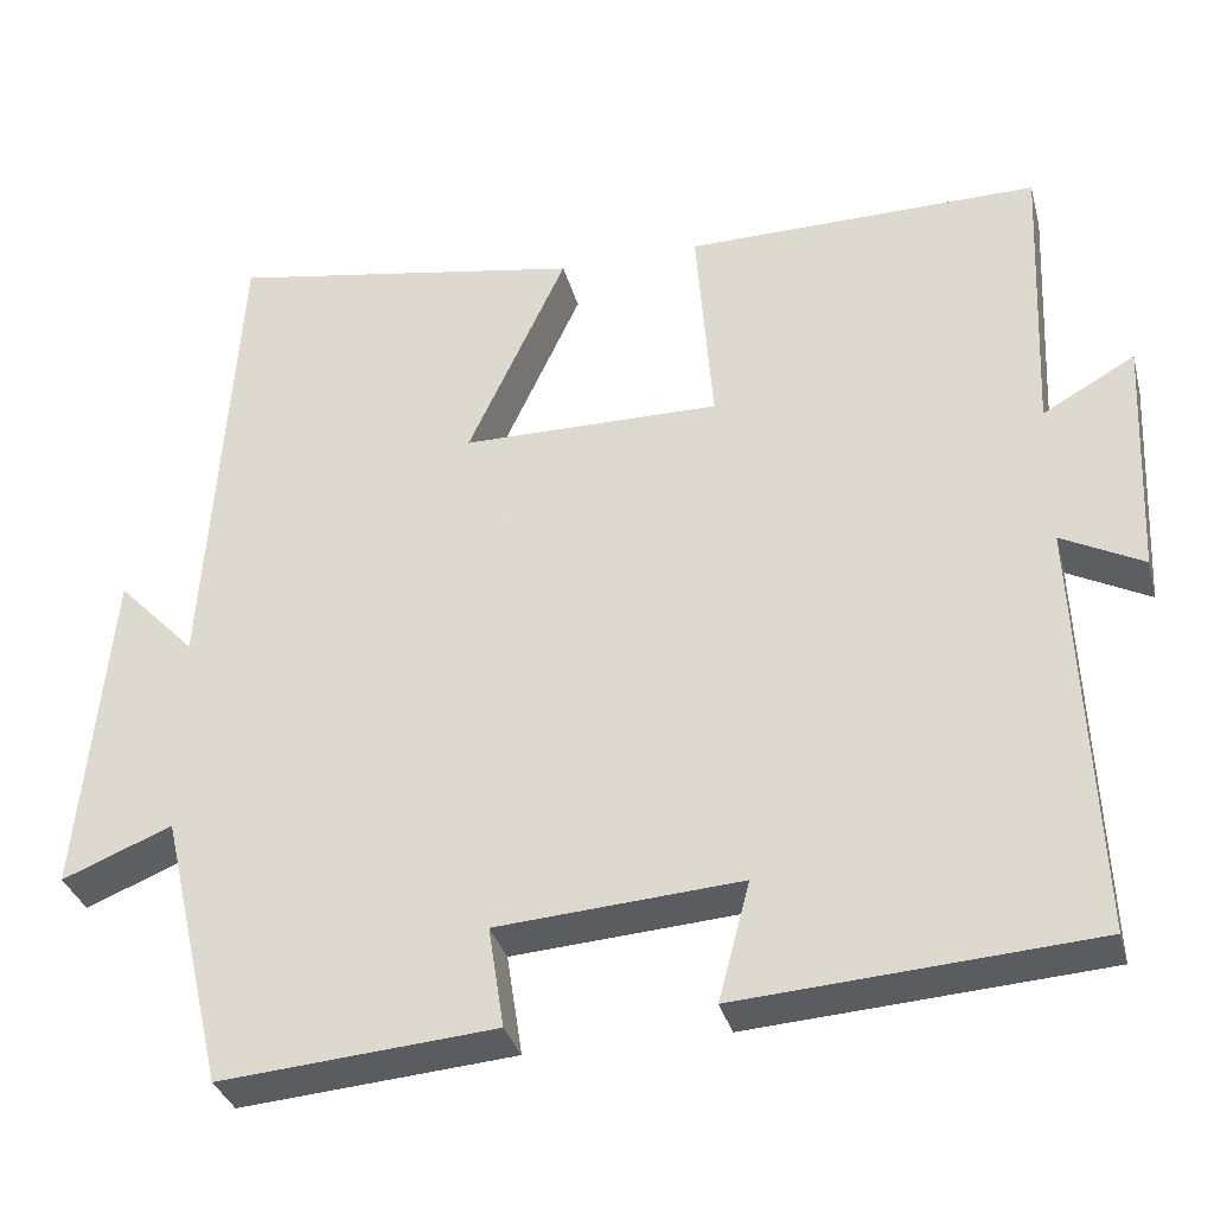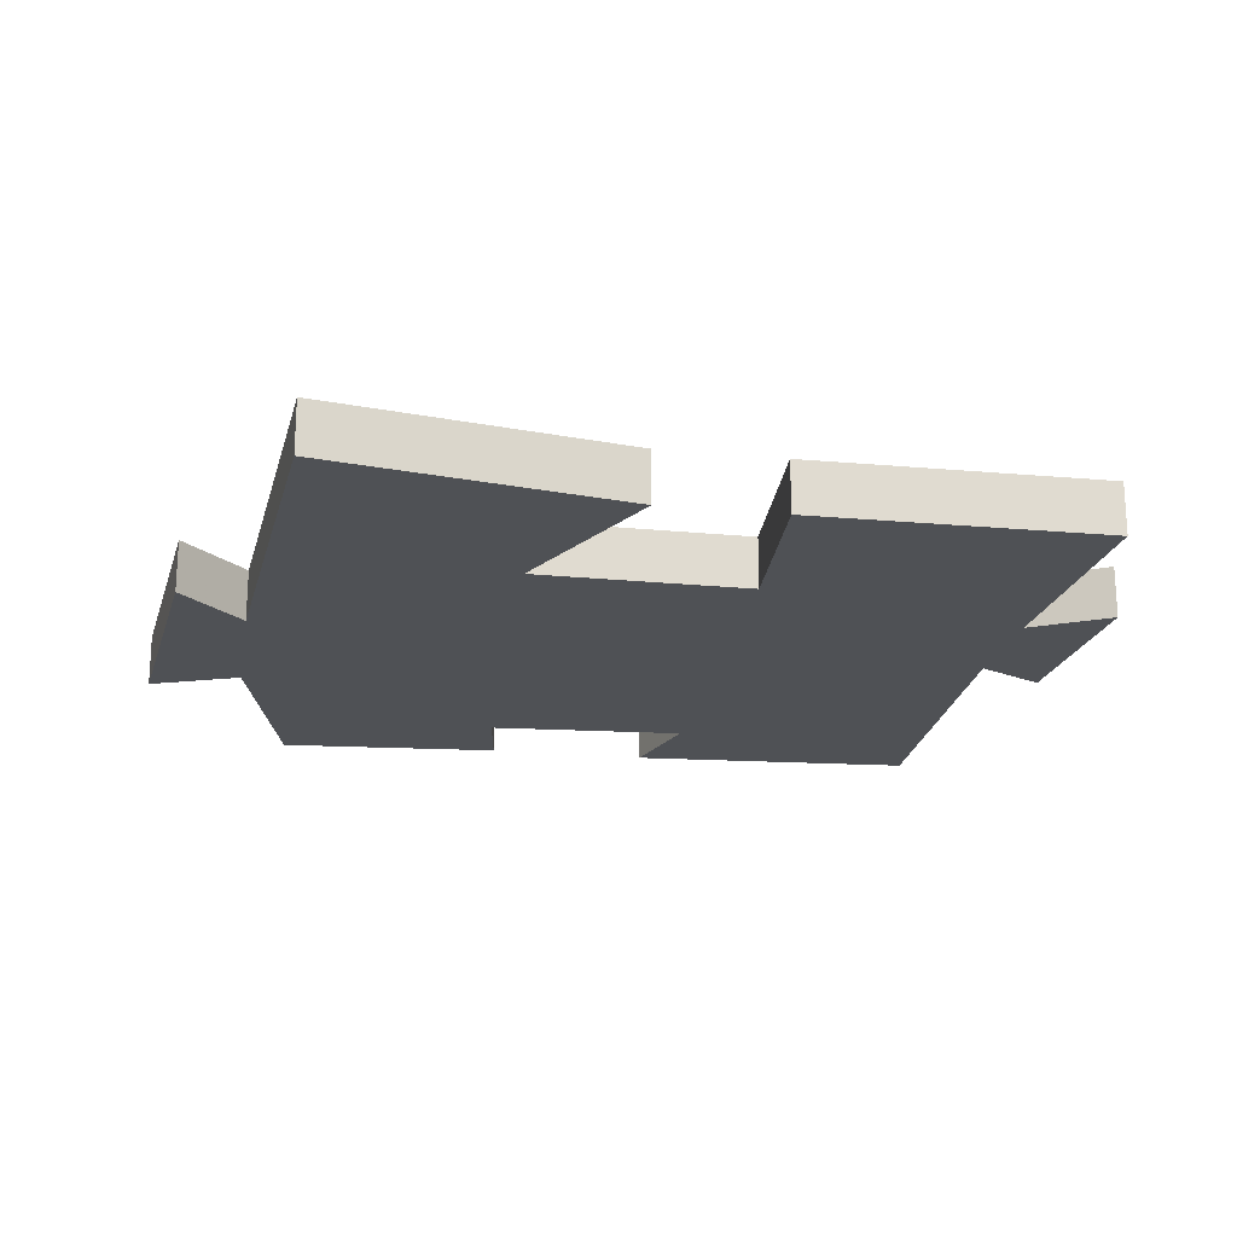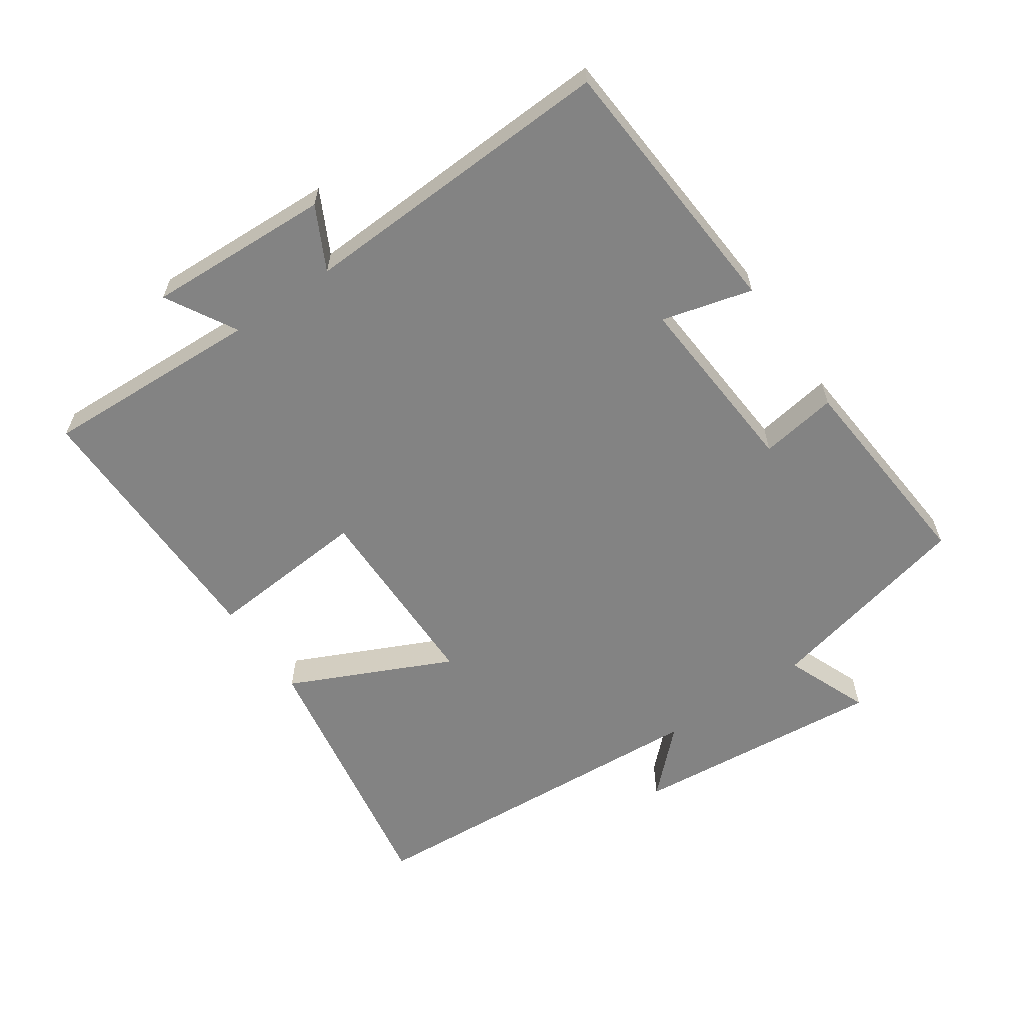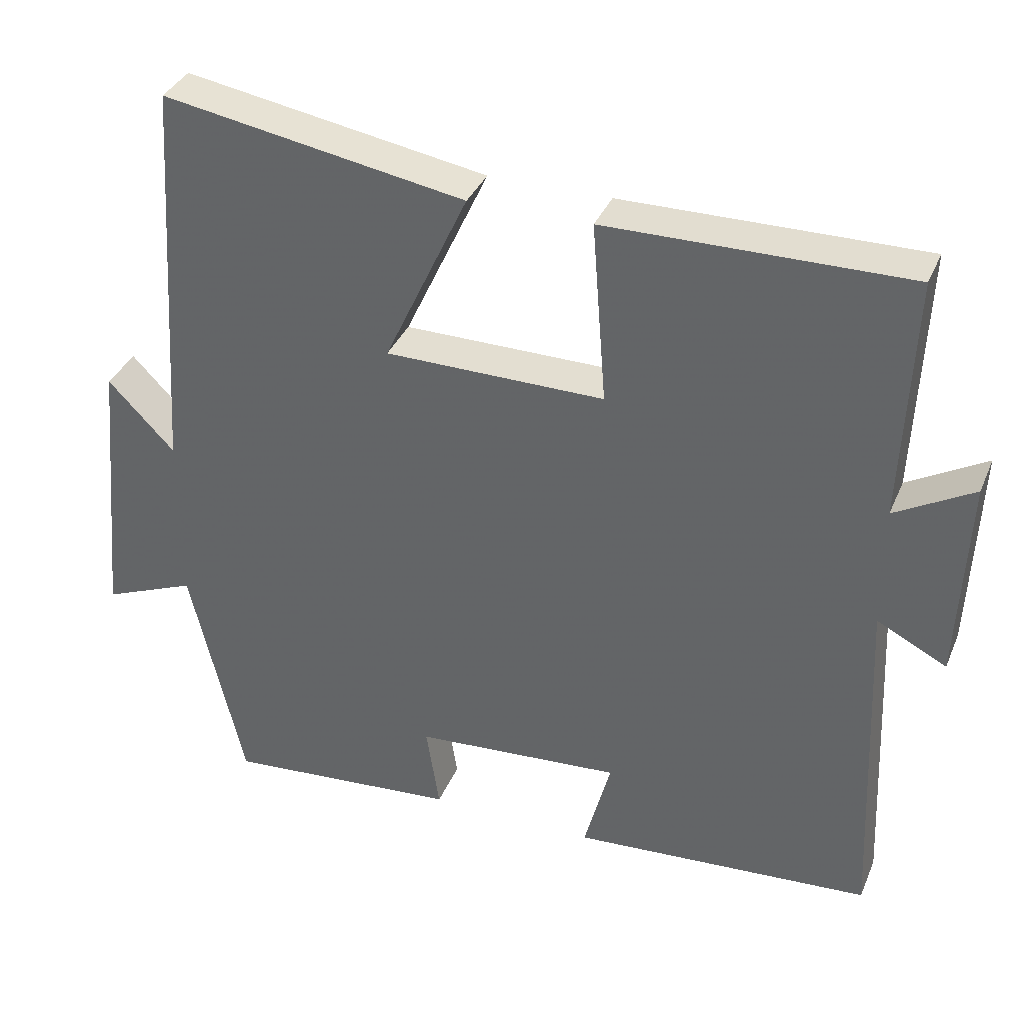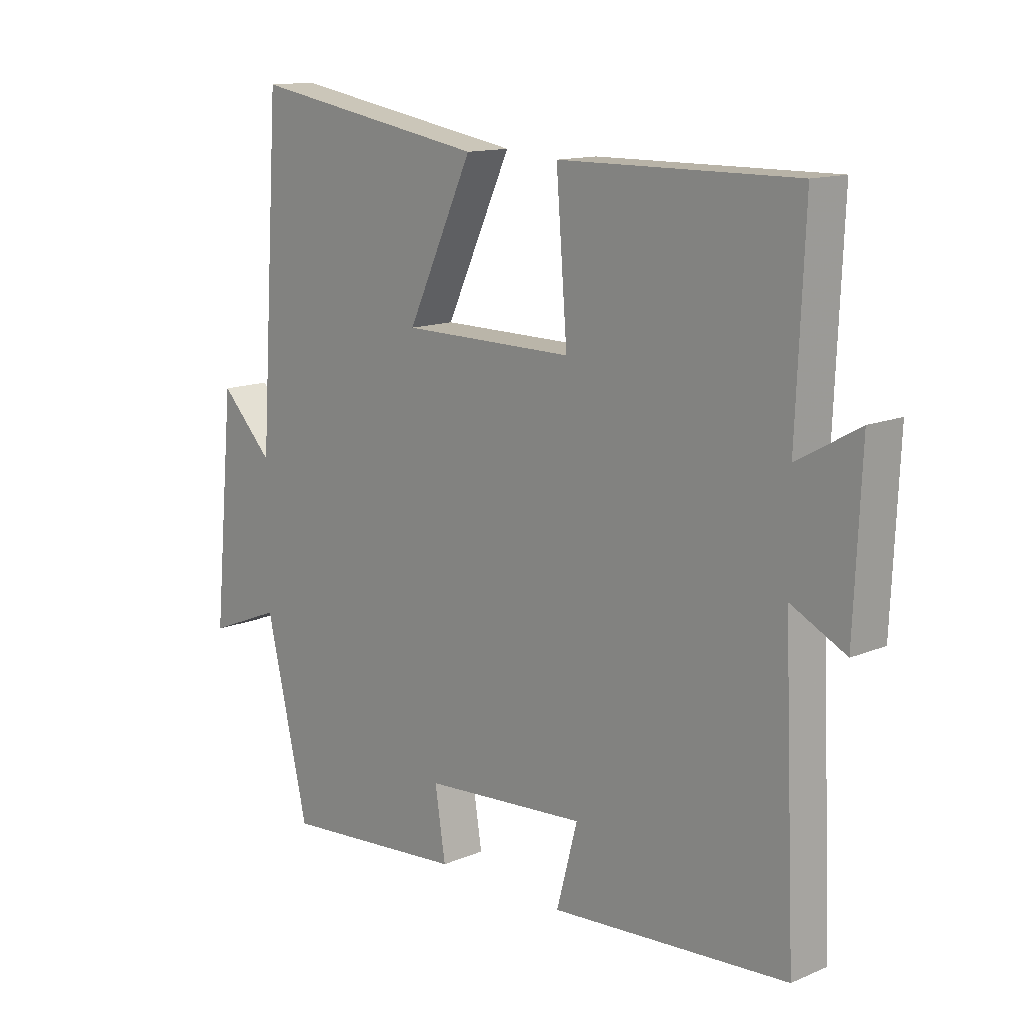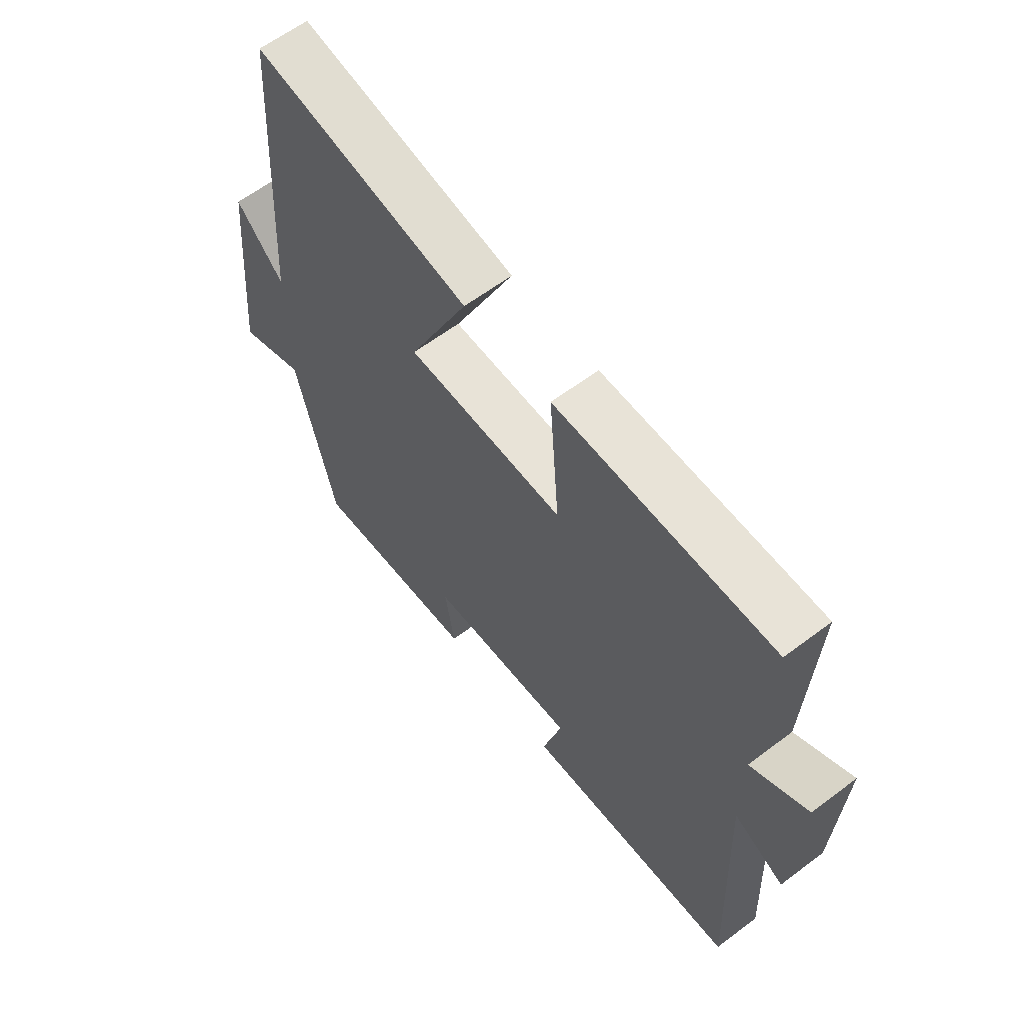
<metadata>
{"format":"obj","ext":"obj","renderer":"f3d","projection":"perspective","resolution":1024,"background":"white","views":[{"elev":-33.3,"azim":14.4,"up":"+Z"},{"elev":-19.8,"azim":-10.0,"up":"+Y"},{"elev":-61.0,"azim":124.5,"up":"+Y"},{"elev":35.7,"azim":20.9,"up":"+Z"},{"elev":13.3,"azim":46.5,"up":"+Z"},{"elev":61.7,"azim":52.5,"up":"+Z"}]}
</metadata>
<code>
v -0.464 0.07 0.57
v -0.056 0.07 0.5
v -0.169 0.07 0.257
v 0.127 0.07 0.255
v 0.108 0.07 0.5
v 0.514 0.07 0.504
v 0.5 0.07 0.174
v 0.606 0.07 0.234
v 0.594 0.07 -0.042
v 0.5 0.07 0.006
v 0.521 0.07 -0.472
v 0.115 0.07 -0.5
v 0.151 0.07 -0.364
v -0.129 0.07 -0.384
v -0.111 0.07 -0.5
v -0.427 0.07 -0.526
v -0.5 0.07 -0.211
v -0.626 0.07 -0.262
v -0.59 0.07 0.118
v -0.5 0.07 0.025
v -0.464 0 0.57
v -0.056 0 0.5
v -0.169 0 0.257
v 0.127 0 0.255
v 0.108 0 0.5
v 0.514 0 0.504
v 0.5 0 0.174
v 0.606 0 0.234
v 0.594 0 -0.042
v 0.5 0 0.006
v 0.521 0 -0.472
v 0.115 0 -0.5
v 0.151 0 -0.364
v -0.129 0 -0.384
v -0.111 0 -0.5
v -0.427 0 -0.526
v -0.5 0 -0.211
v -0.626 0 -0.262
v -0.59 0 0.118
v -0.5 0 0.025
f 17 18 19 20
f 17 20 1
f 16 17 1
f 15 16 1
f 14 15 1
f 13 14 1
f 10 11 12 13
f 7 8 9 10
f 7 10 13
f 4 5 6 7
f 3 4 7 13
f 1 2 3
f 1 3 13
f 40 39 38 37
f 21 40 37
f 21 37 36
f 21 36 35
f 21 35 34
f 21 34 33
f 33 32 31 30
f 30 29 28 27
f 33 30 27
f 27 26 25 24
f 33 27 24 23
f 23 22 21
f 33 23 21
f 1 21 22 2
f 2 22 23 3
f 3 23 24 4
f 4 24 25 5
f 5 25 26 6
f 6 26 27 7
f 7 27 28 8
f 8 28 29 9
f 9 29 30 10
f 10 30 31 11
f 11 31 32 12
f 12 32 33 13
f 13 33 34 14
f 14 34 35 15
f 15 35 36 16
f 16 36 37 17
f 17 37 38 18
f 18 38 39 19
f 19 39 40 20
f 20 40 21 1

</code>
